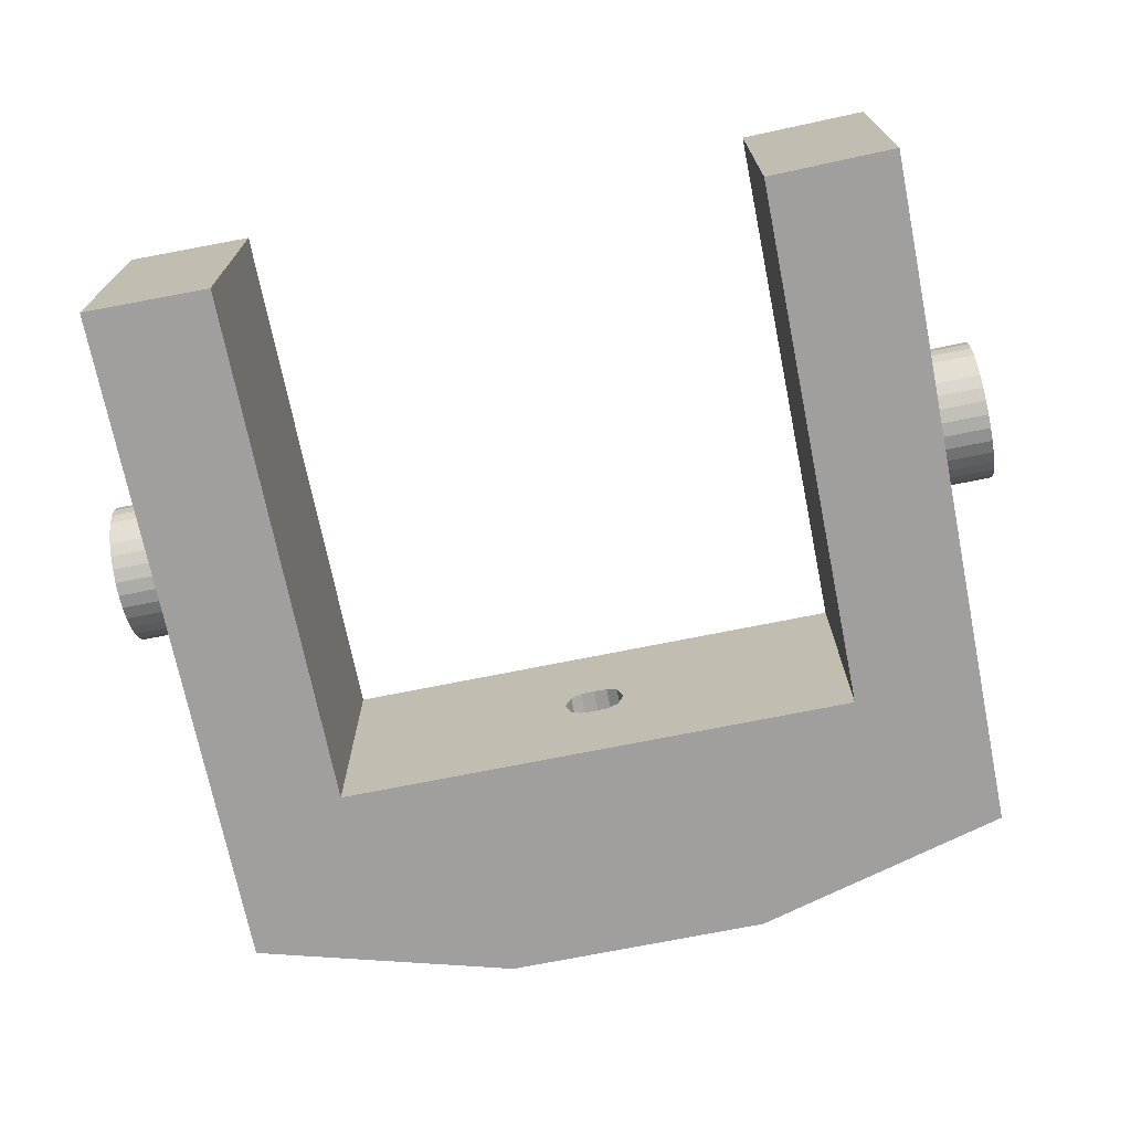
<metadata>
{"format":"obj","ext":"obj","renderer":"f3d","projection":"perspective","resolution":1024,"background":"white","views":[{"elev":-71.4,"azim":-168.6,"up":"+Z"}]}
</metadata>
<code>
o RotateMain#2_Cube.001
v 0.7416 -0.3714 -0.728
v 0.7416 -0.3714 0.7423
v 1.476 0.885 -0.728
v 1.476 0.885 0.7423
v 0.7416 0.3321 -0.728
v 1.476 0.885 0.007137
v 0.7416 0.3321 0.7423
v 0.7416 -0.3714 0.007137
v 0.1814 0.885 0.007137
v 2.181 0.02376 -0.728
v 2.181 0.02376 0.7423
v 2.181 1.431 -0.728
v 2.181 1.431 0.7423
v 2.181 0.7273 -0.728
v 2.181 1.431 0.007137
v 2.181 0.7273 0.7423
v 2.181 0.02376 0.007137
v 2.181 0.7273 0.007137
v 1.476 0.885 -0.728
v 1.476 0.885 0.7423
v 1.476 0.885 0.007137
v 2.181 1.431 -0.728
v 2.181 1.431 0.7423
v 2.181 1.431 0.007137
v 1.476 0.885 -0.728
v 1.476 0.885 0.7423
v 1.476 0.885 0.007137
v 2.181 1.431 -0.728
v 2.181 1.431 0.7423
v 2.181 1.431 0.007137
v 1.476 1.638 -0.728
v 1.476 1.638 0.7423
v 1.476 1.638 0.007137
v 2.181 2.033 -0.728
v 2.181 2.033 0.7423
v 2.181 2.033 0.007137
v 1.476 3.858 -0.728
v 1.476 3.858 0.7423
v 1.476 3.858 0.007137
v 2.181 3.868 -0.728
v 2.181 3.868 0.7423
v 2.181 3.868 0.007137
v 1.702 2.202 -0.4009
v 2.482 2.202 -0.4009
v 1.702 2.126 -0.3934
v 2.482 2.126 -0.3934
v 1.702 2.053 -0.3712
v 2.482 2.053 -0.3712
v 1.702 1.986 -0.3352
v 2.482 1.986 -0.3352
v 1.702 1.927 -0.2867
v 2.482 1.927 -0.2867
v 1.702 1.878 -0.2276
v 2.482 1.878 -0.2276
v 1.702 1.842 -0.1603
v 2.482 1.842 -0.1603
v 1.702 1.82 -0.08715
v 2.482 1.82 -0.08715
v 1.702 1.813 -0.01111
v 2.482 1.813 -0.01111
v 1.702 1.82 0.06493
v 2.482 1.82 0.06493
v 1.702 1.842 0.138
v 2.482 1.842 0.138
v 1.702 1.878 0.2054
v 2.482 1.878 0.2054
v 1.702 1.927 0.2645
v 2.482 1.927 0.2645
v 1.702 1.986 0.313
v 2.482 1.986 0.313
v 1.702 2.053 0.349
v 2.482 2.053 0.349
v 1.702 2.126 0.3712
v 2.482 2.126 0.3712
v 1.702 2.202 0.3786
v 2.482 2.202 0.3786
v 1.702 2.278 0.3712
v 2.482 2.278 0.3712
v 1.702 2.352 0.349
v 2.482 2.352 0.349
v 1.702 2.419 0.313
v 2.482 2.419 0.313
v 1.702 2.478 0.2645
v 2.482 2.478 0.2645
v 1.702 2.526 0.2054
v 2.482 2.526 0.2054
v 1.702 2.562 0.138
v 2.482 2.562 0.138
v 1.702 2.585 0.06493
v 2.482 2.585 0.06493
v 1.702 2.592 -0.01111
v 2.482 2.592 -0.01111
v 1.702 2.585 -0.08715
v 2.482 2.585 -0.08715
v 1.702 2.562 -0.1603
v 2.482 2.562 -0.1603
v 1.702 2.526 -0.2277
v 2.482 2.526 -0.2277
v 1.702 2.478 -0.2867
v 2.482 2.478 -0.2867
v 1.702 2.419 -0.3352
v 2.482 2.419 -0.3352
v 1.702 2.352 -0.3712
v 2.482 2.352 -0.3712
v 1.702 2.278 -0.3934
v 2.482 2.278 -0.3934
v 1.476 0.885 0.1165
v 1.476 0.885 0.2391
v 1.476 0.885 0.3616
v 1.476 0.885 0.4841
v 1.476 0.885 0.6066
v 0.7416 -0.3714 0.1165
v 0.7416 -0.3714 0.2391
v 0.7416 -0.3714 0.3616
v 0.7416 -0.3714 0.4841
v 0.7416 -0.3714 0.6066
v 0.1456 0.885 0.1165
v 0.08387 0.885 0.1531
v 2.181 1.431 0.1165
v 2.181 1.431 0.2391
v 2.181 1.431 0.3616
v 2.181 1.431 0.4841
v 2.181 1.431 0.6066
v 2.181 0.02376 0.1165
v 2.181 0.02376 0.2391
v 2.181 0.02376 0.3616
v 2.181 0.02376 0.4841
v 2.181 0.02376 0.6066
v 2.181 0.7273 0.6066
v 2.181 0.7273 0.4841
v 2.181 0.7273 0.3616
v 2.181 0.7273 0.2391
v 2.181 0.7273 0.1165
v 1.476 0.885 0.1165
v 1.476 0.885 0.2391
v 1.476 0.885 0.3616
v 1.476 0.885 0.4841
v 1.476 0.885 0.6066
v 2.181 1.431 0.1165
v 2.181 1.431 0.2391
v 2.181 1.431 0.3616
v 2.181 1.431 0.4841
v 2.181 1.431 0.6066
v 1.476 0.885 0.1165
v 1.476 0.885 0.2391
v 1.476 0.885 0.3616
v 1.476 0.885 0.4841
v 1.476 0.885 0.6066
v 2.181 1.431 0.1165
v 2.181 1.431 0.2391
v 2.181 1.431 0.3616
v 2.181 1.431 0.4841
v 2.181 1.431 0.6066
v 1.476 1.638 0.1165
v 1.476 1.638 0.2391
v 1.476 1.638 0.3616
v 1.476 1.638 0.4841
v 1.476 1.638 0.6066
v 2.181 2.033 0.1165
v 2.181 2.033 0.2391
v 2.181 2.033 0.3616
v 2.181 2.033 0.4841
v 2.181 2.033 0.6066
v 1.476 3.858 0.1165
v 1.476 3.858 0.2391
v 1.476 3.858 0.3616
v 1.476 3.858 0.4841
v 1.476 3.858 0.6066
v 2.181 3.868 0.1165
v 2.181 3.868 0.2391
v 2.181 3.868 0.3616
v 2.181 3.868 0.4841
v 2.181 3.868 0.6066
v 0.7416 -0.3714 -0.1066
v 0.7416 -0.3714 -0.2292
v 0.7416 -0.3714 -0.3517
v 0.7416 -0.3714 -0.4742
v 0.7416 -0.3714 -0.5967
v 1.476 0.885 -0.1066
v 1.476 0.885 -0.2292
v 1.476 0.885 -0.3517
v 1.476 0.885 -0.4742
v 1.476 0.885 -0.5967
v 0.08387 0.885 -0.1432
v 0.1456 0.885 -0.1066
v 2.181 0.02376 -0.1066
v 2.181 0.02376 -0.2292
v 2.181 0.02376 -0.3517
v 2.181 0.02376 -0.4742
v 2.181 0.02376 -0.5967
v 2.181 1.431 -0.1066
v 2.181 1.431 -0.2292
v 2.181 1.431 -0.3517
v 2.181 1.431 -0.4742
v 2.181 1.431 -0.5967
v 2.181 0.7273 -0.1066
v 2.181 0.7273 -0.2292
v 2.181 0.7273 -0.3517
v 2.181 0.7273 -0.4742
v 2.181 0.7273 -0.5967
v 1.476 0.885 -0.1066
v 1.476 0.885 -0.2292
v 1.476 0.885 -0.3517
v 1.476 0.885 -0.4742
v 1.476 0.885 -0.5967
v 2.181 1.431 -0.1066
v 2.181 1.431 -0.2292
v 2.181 1.431 -0.3517
v 2.181 1.431 -0.4742
v 2.181 1.431 -0.5967
v 1.476 0.885 -0.1066
v 1.476 0.885 -0.2292
v 1.476 0.885 -0.3517
v 1.476 0.885 -0.4742
v 1.476 0.885 -0.5967
v 2.181 1.431 -0.1066
v 2.181 1.431 -0.2292
v 2.181 1.431 -0.3517
v 2.181 1.431 -0.4742
v 2.181 1.431 -0.5967
v 1.476 1.638 -0.1066
v 1.476 1.638 -0.2292
v 1.476 1.638 -0.3517
v 1.476 1.638 -0.4742
v 1.476 1.638 -0.5967
v 2.181 2.033 -0.1066
v 2.181 2.033 -0.2292
v 2.181 2.033 -0.3517
v 2.181 2.033 -0.4742
v 2.181 2.033 -0.5967
v 1.476 3.858 -0.1066
v 1.476 3.858 -0.2292
v 1.476 3.858 -0.3517
v 1.476 3.858 -0.4742
v 1.476 3.858 -0.5967
v 2.181 3.868 -0.1066
v 2.181 3.868 -0.2292
v 2.181 3.868 -0.3517
v 2.181 3.868 -0.4742
v 2.181 3.868 -0.5967
v 0.1814 0.696 0.007137
v 0.1456 0.696 0.1165
v 0.08387 0.696 0.1531
v 0.08387 0.696 -0.1432
v 0.1456 0.696 -0.1066
v -0.7287 -0.3714 -0.728
v -0.7287 -0.3714 0.7423
v -1.463 0.885 -0.728
v -1.463 0.885 0.7423
v 0.006438 0.885 -0.728
v -0.7287 0.3321 -0.728
v 0.006438 -0.3714 -0.728
v -1.463 0.885 0.007137
v -0.7287 0.3321 0.7423
v -0.7287 -0.3714 0.007137
v 0.006438 0.885 0.7423
v 0.006438 -0.3714 0.7423
v 0.006438 0.3321 -0.728
v 0.006438 0.3321 0.7423
v 0.006438 -0.3714 0.007137
v -0.1685 0.885 0.007137
v -2.168 0.02376 -0.728
v -2.168 0.02376 0.7423
v -2.168 1.431 -0.728
v -2.168 1.431 0.7423
v -2.168 0.7273 -0.728
v -2.168 1.431 0.007137
v -2.168 0.7273 0.7423
v -2.168 0.02376 0.007137
v -2.168 0.7273 0.007137
v -1.463 0.885 -0.728
v -1.463 0.885 0.7423
v -1.463 0.885 0.007137
v -2.168 1.431 -0.728
v -2.168 1.431 0.7423
v -2.168 1.431 0.007137
v -1.463 0.885 -0.728
v -1.463 0.885 0.7423
v -1.463 0.885 0.007137
v -2.168 1.431 -0.728
v -2.168 1.431 0.7423
v -2.168 1.431 0.007137
v -1.463 1.638 -0.728
v -1.463 1.638 0.7423
v -1.463 1.638 0.007137
v -2.168 2.033 -0.728
v -2.168 2.033 0.7423
v -2.168 2.033 0.007137
v -1.463 3.858 -0.728
v -1.463 3.858 0.7423
v -1.463 3.858 0.007137
v -2.168 3.868 -0.728
v -2.168 3.868 0.7423
v -2.168 3.868 0.007137
v -1.689 2.202 -0.4009
v -2.469 2.202 -0.4009
v -1.689 2.126 -0.3934
v -2.469 2.126 -0.3934
v -1.689 2.053 -0.3712
v -2.469 2.053 -0.3712
v -1.689 1.986 -0.3352
v -2.469 1.986 -0.3352
v -1.689 1.927 -0.2867
v -2.469 1.927 -0.2867
v -1.689 1.878 -0.2276
v -2.469 1.878 -0.2276
v -1.689 1.842 -0.1603
v -2.469 1.842 -0.1603
v -1.689 1.82 -0.08715
v -2.469 1.82 -0.08715
v -1.689 1.813 -0.01111
v -2.469 1.813 -0.01111
v -1.689 1.82 0.06493
v -2.469 1.82 0.06493
v -1.689 1.842 0.138
v -2.469 1.842 0.138
v -1.689 1.878 0.2054
v -2.469 1.878 0.2054
v -1.689 1.927 0.2645
v -2.469 1.927 0.2645
v -1.689 1.986 0.313
v -2.469 1.986 0.313
v -1.689 2.053 0.349
v -2.469 2.053 0.349
v -1.689 2.126 0.3712
v -2.469 2.126 0.3712
v -1.689 2.202 0.3786
v -2.469 2.202 0.3786
v -1.689 2.278 0.3712
v -2.469 2.278 0.3712
v -1.689 2.352 0.349
v -2.469 2.352 0.349
v -1.689 2.419 0.313
v -2.469 2.419 0.313
v -1.689 2.478 0.2645
v -2.469 2.478 0.2645
v -1.689 2.526 0.2054
v -2.469 2.526 0.2054
v -1.689 2.562 0.138
v -2.469 2.562 0.138
v -1.689 2.585 0.06493
v -2.469 2.585 0.06493
v -1.689 2.592 -0.01111
v -2.469 2.592 -0.01111
v -1.689 2.585 -0.08715
v -2.469 2.585 -0.08715
v -1.689 2.562 -0.1603
v -2.469 2.562 -0.1603
v -1.689 2.526 -0.2277
v -2.469 2.526 -0.2277
v -1.689 2.478 -0.2867
v -2.469 2.478 -0.2867
v -1.689 2.419 -0.3352
v -2.469 2.419 -0.3352
v -1.689 2.352 -0.3712
v -2.469 2.352 -0.3712
v -1.689 2.278 -0.3934
v -2.469 2.278 -0.3934
v -1.463 0.885 0.1165
v -1.463 0.885 0.2391
v -1.463 0.885 0.3616
v -1.463 0.885 0.4841
v -1.463 0.885 0.6066
v -0.7287 -0.3714 0.1165
v -0.7287 -0.3714 0.2391
v -0.7287 -0.3714 0.3616
v -0.7287 -0.3714 0.4841
v -0.7287 -0.3714 0.6066
v 0.006438 -0.3714 0.1165
v 0.006438 -0.3714 0.2391
v 0.006438 -0.3714 0.3616
v 0.006438 -0.3714 0.4841
v 0.006438 -0.3714 0.6066
v -0.1327 0.885 0.1165
v -0.07099 0.885 0.1531
v 0.006438 0.885 0.1614
v 0.006438 0.885 0.4841
v 0.006438 0.885 0.6066
v -2.168 1.431 0.1165
v -2.168 1.431 0.2391
v -2.168 1.431 0.3616
v -2.168 1.431 0.4841
v -2.168 1.431 0.6066
v -2.168 0.02376 0.1165
v -2.168 0.02376 0.2391
v -2.168 0.02376 0.3616
v -2.168 0.02376 0.4841
v -2.168 0.02376 0.6066
v -2.168 0.7273 0.6066
v -2.168 0.7273 0.4841
v -2.168 0.7273 0.3616
v -2.168 0.7273 0.2391
v -2.168 0.7273 0.1165
v -1.463 0.885 0.1165
v -1.463 0.885 0.2391
v -1.463 0.885 0.3616
v -1.463 0.885 0.4841
v -1.463 0.885 0.6066
v -2.168 1.431 0.1165
v -2.168 1.431 0.2391
v -2.168 1.431 0.3616
v -2.168 1.431 0.4841
v -2.168 1.431 0.6066
v -1.463 0.885 0.1165
v -1.463 0.885 0.2391
v -1.463 0.885 0.3616
v -1.463 0.885 0.4841
v -1.463 0.885 0.6066
v -2.168 1.431 0.1165
v -2.168 1.431 0.2391
v -2.168 1.431 0.3616
v -2.168 1.431 0.4841
v -2.168 1.431 0.6066
v -1.463 1.638 0.1165
v -1.463 1.638 0.2391
v -1.463 1.638 0.3616
v -1.463 1.638 0.4841
v -1.463 1.638 0.6066
v -2.168 2.033 0.1165
v -2.168 2.033 0.2391
v -2.168 2.033 0.3616
v -2.168 2.033 0.4841
v -2.168 2.033 0.6066
v -1.463 3.858 0.1165
v -1.463 3.858 0.2391
v -1.463 3.858 0.3616
v -1.463 3.858 0.4841
v -1.463 3.858 0.6066
v -2.168 3.868 0.1165
v -2.168 3.868 0.2391
v -2.168 3.868 0.3616
v -2.168 3.868 0.4841
v -2.168 3.868 0.6066
v -0.7287 -0.3714 -0.1066
v -0.7287 -0.3714 -0.2292
v -0.7287 -0.3714 -0.3517
v -0.7287 -0.3714 -0.4742
v -0.7287 -0.3714 -0.5967
v -1.463 0.885 -0.1066
v -1.463 0.885 -0.2292
v -1.463 0.885 -0.3517
v -1.463 0.885 -0.4742
v -1.463 0.885 -0.5967
v 0.006438 -0.3714 -0.5967
v 0.006438 -0.3714 -0.4742
v 0.006438 -0.3714 -0.3517
v 0.006438 -0.3714 -0.2292
v 0.006438 -0.3714 -0.1066
v 0.006438 0.885 -0.5967
v 0.006438 0.885 -0.4742
v 0.006438 0.885 -0.1515
v -0.07099 0.885 -0.1432
v -0.1327 0.885 -0.1066
v -2.168 0.02376 -0.1066
v -2.168 0.02376 -0.2292
v -2.168 0.02376 -0.3517
v -2.168 0.02376 -0.4742
v -2.168 0.02376 -0.5967
v -2.168 1.431 -0.1066
v -2.168 1.431 -0.2292
v -2.168 1.431 -0.3517
v -2.168 1.431 -0.4742
v -2.168 1.431 -0.5967
v -2.168 0.7273 -0.1066
v -2.168 0.7273 -0.2292
v -2.168 0.7273 -0.3517
v -2.168 0.7273 -0.4742
v -2.168 0.7273 -0.5967
v -1.463 0.885 -0.1066
v -1.463 0.885 -0.2292
v -1.463 0.885 -0.3517
v -1.463 0.885 -0.4742
v -1.463 0.885 -0.5967
v -2.168 1.431 -0.1066
v -2.168 1.431 -0.2292
v -2.168 1.431 -0.3517
v -2.168 1.431 -0.4742
v -2.168 1.431 -0.5967
v -1.463 0.885 -0.1066
v -1.463 0.885 -0.2292
v -1.463 0.885 -0.3517
v -1.463 0.885 -0.4742
v -1.463 0.885 -0.5967
v -2.168 1.431 -0.1066
v -2.168 1.431 -0.2292
v -2.168 1.431 -0.3517
v -2.168 1.431 -0.4742
v -2.168 1.431 -0.5967
v -1.463 1.638 -0.1066
v -1.463 1.638 -0.2292
v -1.463 1.638 -0.3517
v -1.463 1.638 -0.4742
v -1.463 1.638 -0.5967
v -2.168 2.033 -0.1066
v -2.168 2.033 -0.2292
v -2.168 2.033 -0.3517
v -2.168 2.033 -0.4742
v -2.168 2.033 -0.5967
v -1.463 3.858 -0.1066
v -1.463 3.858 -0.2292
v -1.463 3.858 -0.3517
v -1.463 3.858 -0.4742
v -1.463 3.858 -0.5967
v -2.168 3.868 -0.1066
v -2.168 3.868 -0.2292
v -2.168 3.868 -0.3517
v -2.168 3.868 -0.4742
v -2.168 3.868 -0.5967
v -0.1685 0.696 0.007137
v -0.1327 0.696 0.1165
v -0.07099 0.696 0.1531
v 0.006438 0.696 0.1614
v 0.006438 0.696 -0.1515
v -0.07099 0.696 -0.1432
v -0.1327 0.696 -0.1066
f 258 5 1 252
f 5 3 12 14
f 444 252 1 178
f 250 3 5 258
f 195 12 22 210
f 4 7 16 13
f 112 8 17 124
f 7 259 257 2
f 4 256 259 7
f 369 260 8 112
f 107 6 9 117
f 183 3 250 449
f 129 16 11 128
f 196 18 17 186
f 191 15 18 196
f 123 13 16 129
f 178 1 10 190
f 7 2 11 16
f 12 3 19 22
f 1 5 14 10
f 210 22 28 220
f 22 19 25 28
f 119 15 24 139
f 4 13 23 20
f 179 6 21 201
f 111 4 20 138
f 220 28 34 230
f 28 25 31 34
f 139 24 30 149
f 20 23 29 26
f 201 21 27 211
f 138 20 26 148
f 230 34 40 240
f 34 31 37 40
f 149 30 36 159
f 26 29 35 32
f 211 27 33 221
f 148 26 32 158
f 231 39 42 236
f 168 38 41 173
f 159 36 42 169
f 32 35 41 38
f 221 33 39 231
f 158 32 38 168
f 43 44 46 45
f 45 46 48 47
f 47 48 50 49
f 49 50 52 51
f 51 52 54 53
f 53 54 56 55
f 55 56 58 57
f 57 58 60 59
f 59 60 62 61
f 61 62 64 63
f 63 64 66 65
f 65 66 68 67
f 67 68 70 69
f 69 70 72 71
f 71 72 74 73
f 73 74 76 75
f 75 76 78 77
f 77 78 80 79
f 79 80 82 81
f 81 82 84 83
f 83 84 86 85
f 85 86 88 87
f 87 88 90 89
f 89 90 92 91
f 91 92 94 93
f 93 94 96 95
f 95 96 98 97
f 97 98 100 99
f 99 100 102 101
f 101 102 104 103
f 46 44 106 104 102 100 98 96 94 92 90 88 86 84 82 80 78 76 74 72 70 68 66 64 62 60 58 56 54 52 50 48
f 105 106 44 43
f 103 104 106 105
f 43 45 47 49 51 53 55 57 59 61 63 65 67 69 71 73 75 77 79 81 83 85 87 89 91 93 95 97 99 101 103 105
f 2 116 128 11
f 116 115 127 128
f 115 114 126 127
f 114 113 125 126
f 113 112 124 125
f 257 373 116 2
f 373 372 115 116
f 372 371 114 115
f 371 370 113 114
f 370 369 112 113
f 4 111 378 256
f 111 110 377 378
f 110 109 376 377
f 109 108 118 376
f 108 107 117 118
f 18 133 124 17
f 133 132 125 124
f 132 131 126 125
f 131 130 127 126
f 130 129 128 127
f 15 119 133 18
f 119 120 132 133
f 120 121 131 132
f 121 122 130 131
f 122 123 129 130
f 13 123 143 23
f 123 122 142 143
f 122 121 141 142
f 121 120 140 141
f 120 119 139 140
f 6 107 134 21
f 107 108 135 134
f 108 109 136 135
f 109 110 137 136
f 110 111 138 137
f 23 143 153 29
f 143 142 152 153
f 142 141 151 152
f 141 140 150 151
f 140 139 149 150
f 21 134 144 27
f 134 135 145 144
f 135 136 146 145
f 136 137 147 146
f 137 138 148 147
f 29 153 163 35
f 153 152 162 163
f 152 151 161 162
f 151 150 160 161
f 150 149 159 160
f 27 144 154 33
f 144 145 155 154
f 145 146 156 155
f 146 147 157 156
f 147 148 158 157
f 39 164 169 42
f 164 165 170 169
f 165 166 171 170
f 166 167 172 171
f 167 168 173 172
f 35 163 173 41
f 163 162 172 173
f 162 161 171 172
f 161 160 170 171
f 160 159 169 170
f 33 154 164 39
f 154 155 165 164
f 155 156 166 165
f 156 157 167 166
f 157 158 168 167
f 260 448 174 8
f 448 447 175 174
f 447 446 176 175
f 446 445 177 176
f 445 444 178 177
f 15 191 206 24
f 191 192 207 206
f 192 193 208 207
f 193 194 209 208
f 194 195 210 209
f 6 179 185 9
f 179 180 184 185
f 180 181 451 184
f 181 182 450 451
f 182 183 449 450
f 14 200 190 10
f 200 199 189 190
f 199 198 188 189
f 198 197 187 188
f 197 196 186 187
f 12 195 200 14
f 195 194 199 200
f 194 193 198 199
f 193 192 197 198
f 192 191 196 197
f 8 174 186 17
f 174 175 187 186
f 175 176 188 187
f 176 177 189 188
f 177 178 190 189
f 24 206 216 30
f 206 207 217 216
f 207 208 218 217
f 208 209 219 218
f 209 210 220 219
f 3 183 205 19
f 183 182 204 205
f 182 181 203 204
f 181 180 202 203
f 180 179 201 202
f 30 216 226 36
f 216 217 227 226
f 217 218 228 227
f 218 219 229 228
f 219 220 230 229
f 19 205 215 25
f 205 204 214 215
f 204 203 213 214
f 203 202 212 213
f 202 201 211 212
f 36 226 236 42
f 226 227 237 236
f 227 228 238 237
f 228 229 239 238
f 229 230 240 239
f 25 215 225 31
f 215 214 224 225
f 214 213 223 224
f 213 212 222 223
f 212 211 221 222
f 37 235 240 40
f 235 234 239 240
f 234 233 238 239
f 233 232 237 238
f 232 231 236 237
f 31 225 235 37
f 225 224 234 235
f 224 223 233 234
f 223 222 232 233
f 222 221 231 232
f 185 184 244 245
f 184 451 513 244
f 376 118 243 512
f 118 117 242 243
f 117 9 241 242
f 9 185 245 241
f 245 244 513 512 243 242 241
f 258 252 246 251
f 251 266 264 248
f 444 438 246 252
f 250 258 251 248
f 463 478 274 264
f 249 265 268 254
f 364 384 269 255
f 254 247 257 259
f 249 254 259 256
f 369 364 255 260
f 359 374 261 253
f 443 449 250 248
f 389 388 263 268
f 464 454 269 270
f 459 464 270 267
f 383 389 268 265
f 438 458 262 246
f 254 268 263 247
f 264 274 271 248
f 246 262 266 251
f 478 488 280 274
f 274 280 277 271
f 379 399 276 267
f 249 272 275 265
f 439 469 273 253
f 363 398 272 249
f 488 498 286 280
f 280 286 283 277
f 399 409 282 276
f 272 278 281 275
f 469 479 279 273
f 398 408 278 272
f 498 508 292 286
f 286 292 289 283
f 409 419 288 282
f 278 284 287 281
f 479 489 285 279
f 408 418 284 278
f 499 504 294 291
f 428 433 293 290
f 419 429 294 288
f 284 290 293 287
f 489 499 291 285
f 418 428 290 284
f 295 297 298 296
f 297 299 300 298
f 299 301 302 300
f 301 303 304 302
f 303 305 306 304
f 305 307 308 306
f 307 309 310 308
f 309 311 312 310
f 311 313 314 312
f 313 315 316 314
f 315 317 318 316
f 317 319 320 318
f 319 321 322 320
f 321 323 324 322
f 323 325 326 324
f 325 327 328 326
f 327 329 330 328
f 329 331 332 330
f 331 333 334 332
f 333 335 336 334
f 335 337 338 336
f 337 339 340 338
f 339 341 342 340
f 341 343 344 342
f 343 345 346 344
f 345 347 348 346
f 347 349 350 348
f 349 351 352 350
f 351 353 354 352
f 353 355 356 354
f 298 300 302 304 306 308 310 312 314 316 318 320 322 324 326 328 330 332 334 336 338 340 342 344 346 348 350 352 354 356 358 296
f 357 295 296 358
f 355 357 358 356
f 295 357 355 353 351 349 347 345 343 341 339 337 335 333 331 329 327 325 323 321 319 317 315 313 311 309 307 305 303 301 299 297
f 247 263 388 368
f 368 388 387 367
f 367 387 386 366
f 366 386 385 365
f 365 385 384 364
f 257 247 368 373
f 373 368 367 372
f 372 367 366 371
f 371 366 365 370
f 370 365 364 369
f 249 256 378 363
f 363 378 377 362
f 362 377 376 361
f 361 376 375 360
f 360 375 374 359
f 270 269 384 393
f 393 384 385 392
f 392 385 386 391
f 391 386 387 390
f 390 387 388 389
f 267 270 393 379
f 379 393 392 380
f 380 392 391 381
f 381 391 390 382
f 382 390 389 383
f 265 275 403 383
f 383 403 402 382
f 382 402 401 381
f 381 401 400 380
f 380 400 399 379
f 253 273 394 359
f 359 394 395 360
f 360 395 396 361
f 361 396 397 362
f 362 397 398 363
f 275 281 413 403
f 403 413 412 402
f 402 412 411 401
f 401 411 410 400
f 400 410 409 399
f 273 279 404 394
f 394 404 405 395
f 395 405 406 396
f 396 406 407 397
f 397 407 408 398
f 281 287 423 413
f 413 423 422 412
f 412 422 421 411
f 411 421 420 410
f 410 420 419 409
f 279 285 414 404
f 404 414 415 405
f 405 415 416 406
f 406 416 417 407
f 407 417 418 408
f 291 294 429 424
f 424 429 430 425
f 425 430 431 426
f 426 431 432 427
f 427 432 433 428
f 287 293 433 423
f 423 433 432 422
f 422 432 431 421
f 421 431 430 420
f 420 430 429 419
f 285 291 424 414
f 414 424 425 415
f 415 425 426 416
f 416 426 427 417
f 417 427 428 418
f 260 255 434 448
f 448 434 435 447
f 447 435 436 446
f 446 436 437 445
f 445 437 438 444
f 267 276 474 459
f 459 474 475 460
f 460 475 476 461
f 461 476 477 462
f 462 477 478 463
f 253 261 453 439
f 439 453 452 440
f 440 452 451 441
f 441 451 450 442
f 442 450 449 443
f 266 262 458 468
f 468 458 457 467
f 467 457 456 466
f 466 456 455 465
f 465 455 454 464
f 264 266 468 463
f 463 468 467 462
f 462 467 466 461
f 461 466 465 460
f 460 465 464 459
f 255 269 454 434
f 434 454 455 435
f 435 455 456 436
f 436 456 457 437
f 437 457 458 438
f 276 282 484 474
f 474 484 485 475
f 475 485 486 476
f 476 486 487 477
f 477 487 488 478
f 248 271 473 443
f 443 473 472 442
f 442 472 471 441
f 441 471 470 440
f 440 470 469 439
f 282 288 494 484
f 484 494 495 485
f 485 495 496 486
f 486 496 497 487
f 487 497 498 488
f 271 277 483 473
f 473 483 482 472
f 472 482 481 471
f 471 481 480 470
f 470 480 479 469
f 288 294 504 494
f 494 504 505 495
f 495 505 506 496
f 496 506 507 497
f 497 507 508 498
f 277 283 493 483
f 483 493 492 482
f 482 492 491 481
f 481 491 490 480
f 480 490 489 479
f 289 292 508 503
f 503 508 507 502
f 502 507 506 501
f 501 506 505 500
f 500 505 504 499
f 283 289 503 493
f 493 503 502 492
f 492 502 501 491
f 491 501 500 490
f 490 500 499 489
f 453 515 514 452
f 452 514 513 451
f 376 512 511 375
f 375 511 510 374
f 374 510 509 261
f 261 509 515 453
f 515 509 510 511 512 513 514

</code>
